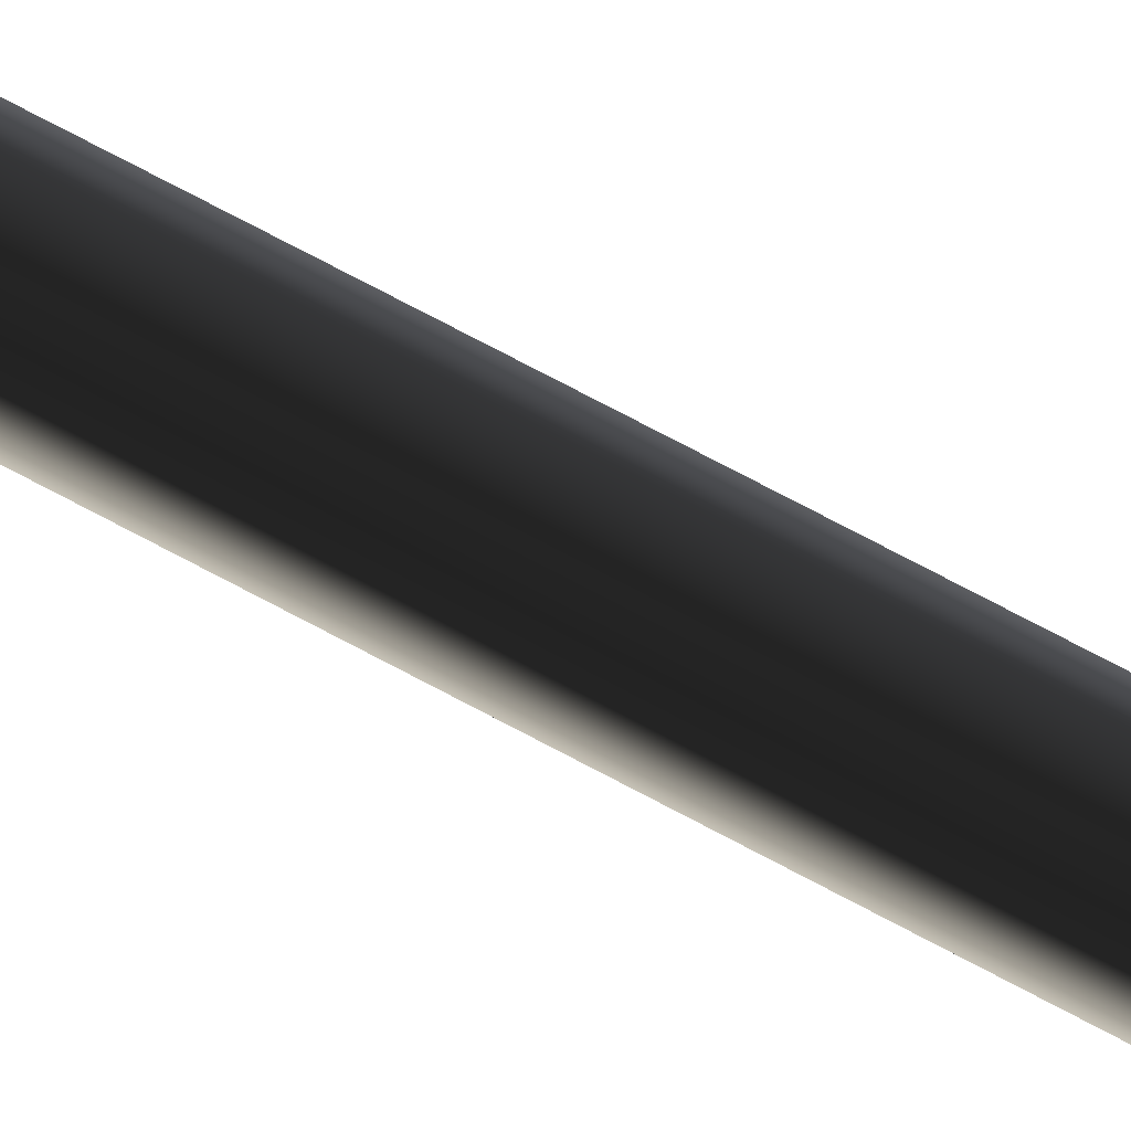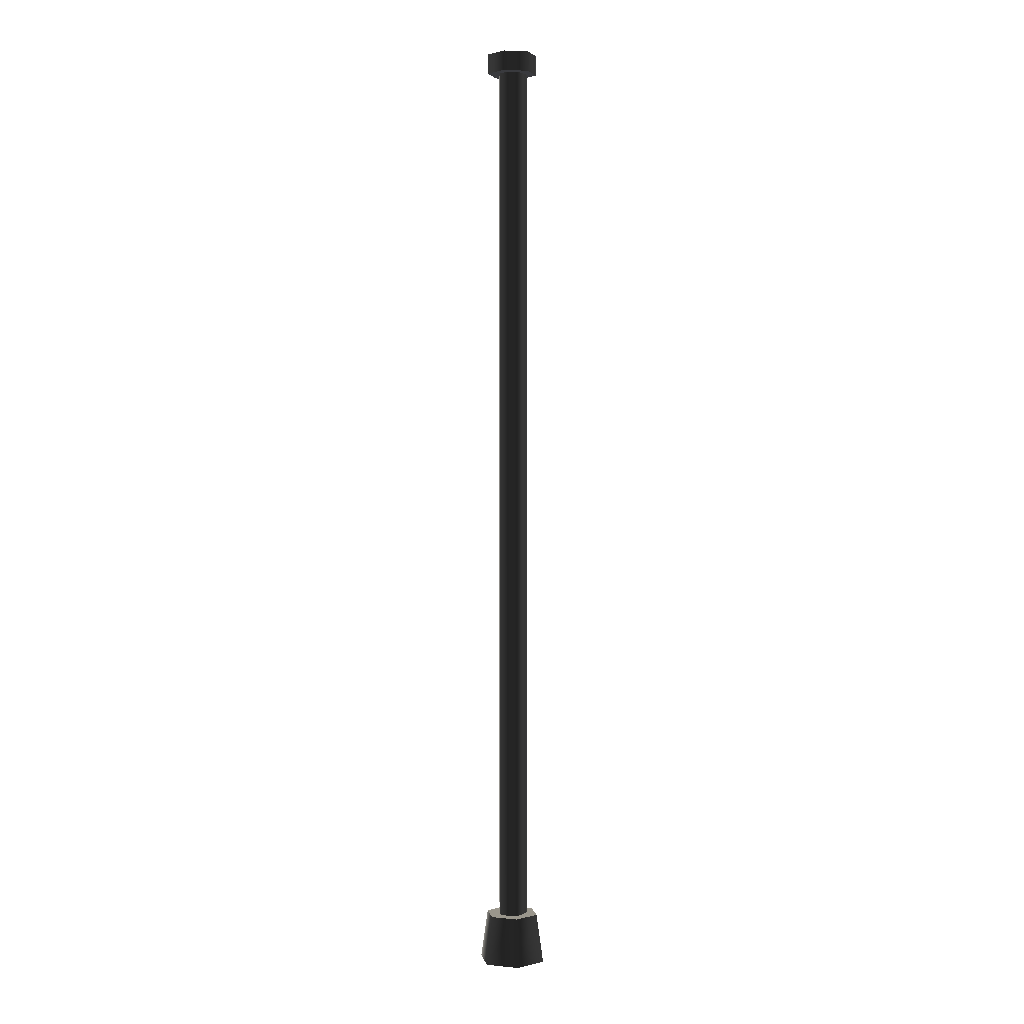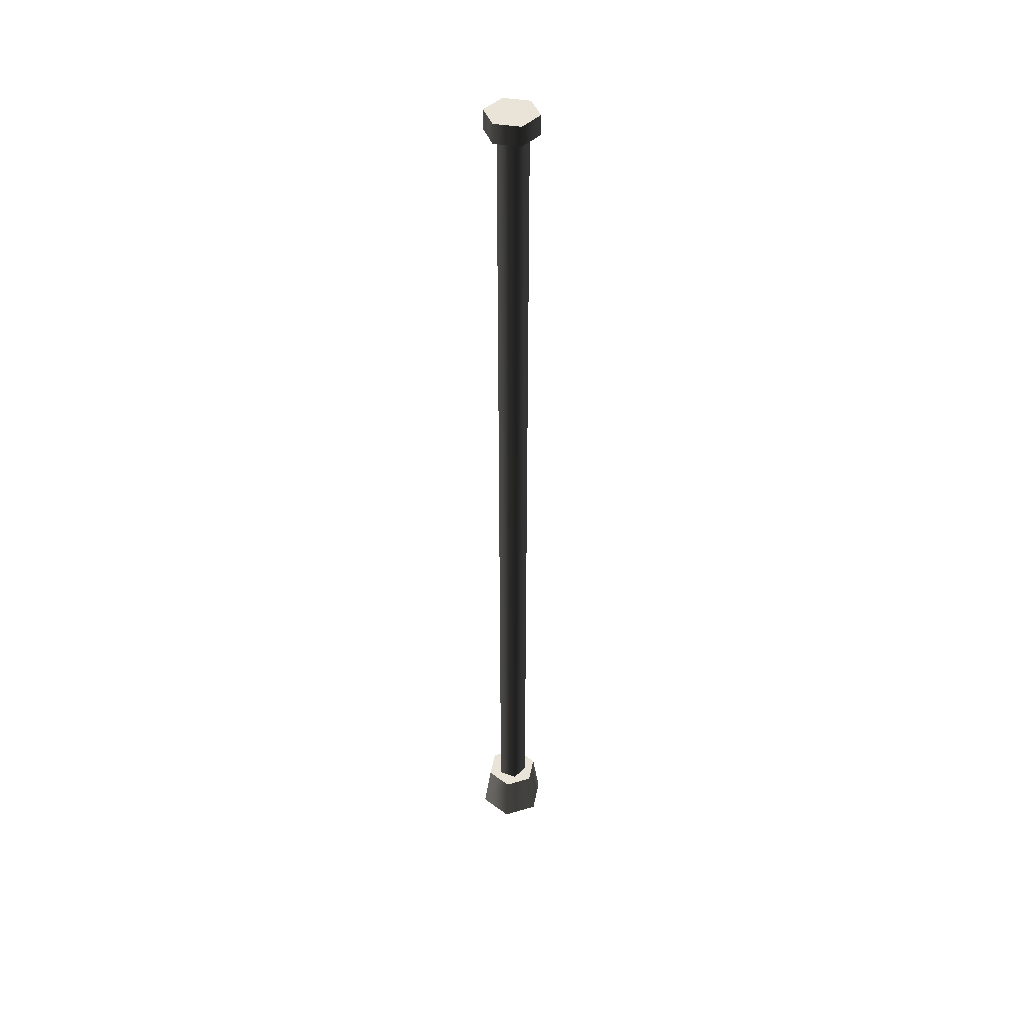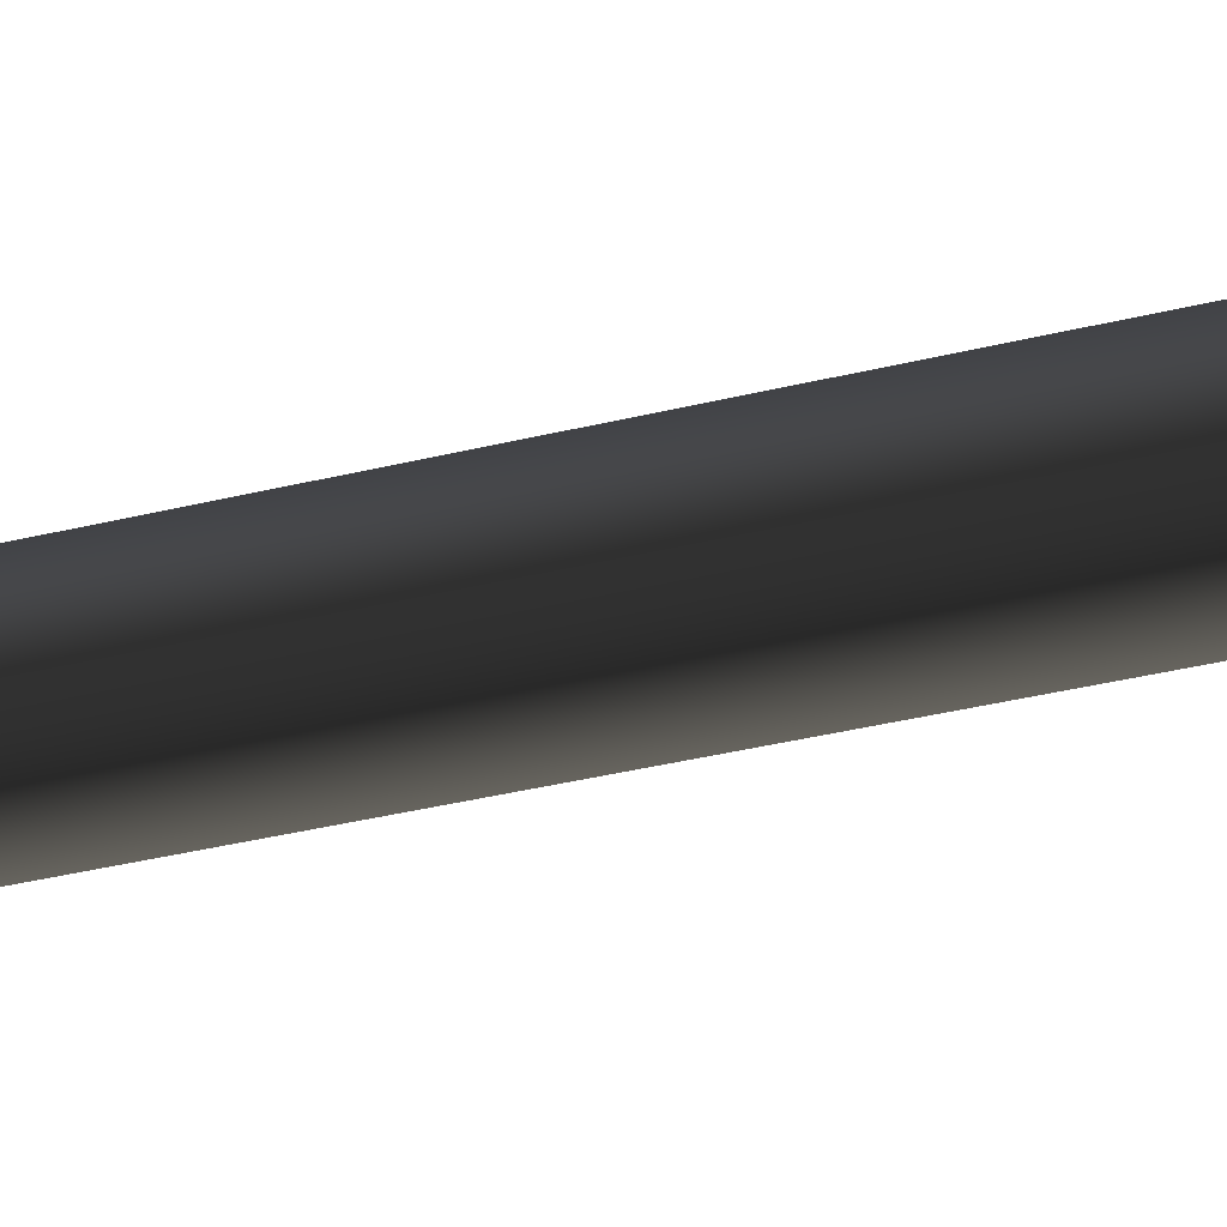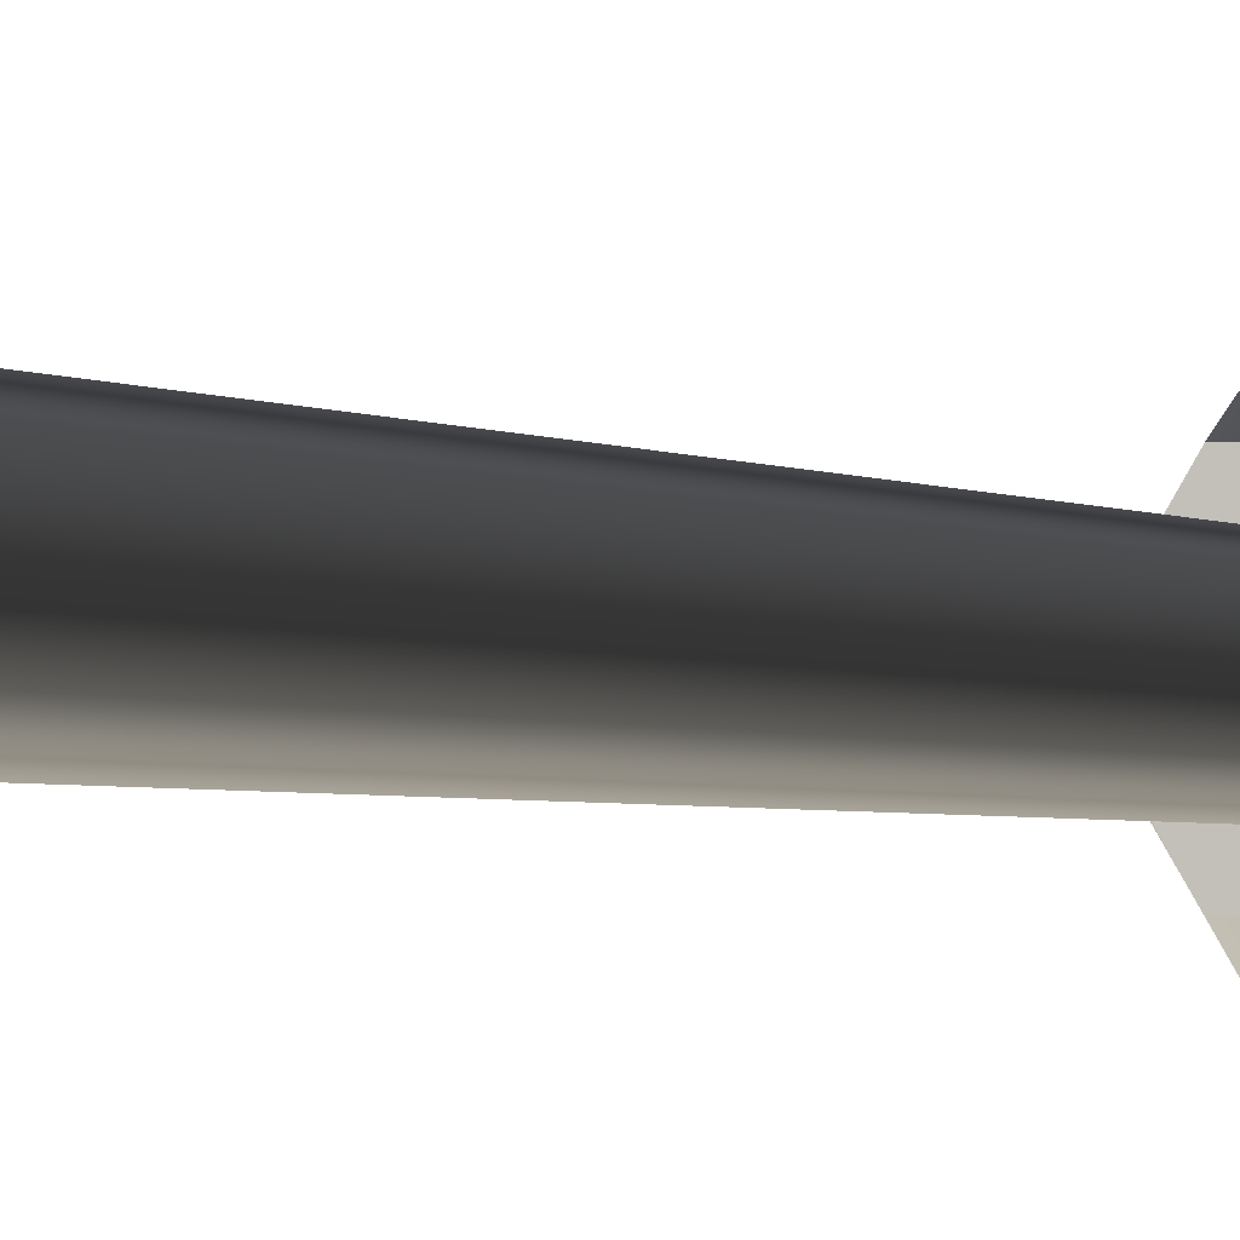
<metadata>
{"format":"obj","ext":"obj","renderer":"f3d","projection":"perspective","resolution":1024,"background":"white","views":[{"elev":65.6,"azim":-60.7,"up":"+Z"},{"elev":2.5,"azim":139.5,"up":"+Y"},{"elev":43.2,"azim":-139.1,"up":"+Y"},{"elev":-11.7,"azim":133.3,"up":"+Z"},{"elev":-0.8,"azim":-170.2,"up":"+Z"}]}
</metadata>
<code>
v 0.1601 -0.2264 -0.2773
v 0.1264 0.2264 -0.219
v -0.1264 0.2264 -0.219
v -0.1601 -0.2264 -0.2773
v -0.2529 0.2264 -3.097e-17
v -0.3202 -0.2264 -3.921e-17
v -0.1264 0.2264 0.219
v -0.1601 -0.2264 0.2773
v 0.1264 0.2264 0.219
v 0.1601 -0.2264 0.2773
v 0.2529 0.2264 3.097e-17
v 0.3202 -0.2264 3.921e-17
v 0.1264 0.2264 -0.219
v 0.1601 -0.2264 -0.2773
v -0.2529 0.2264 -3.097e-17
v -0.1264 0.2264 -0.219
v 0.1264 0.2264 -0.219
v 0.2529 0.2264 3.097e-17
v -0.1264 0.2264 0.219
v 0.1264 0.2264 0.219
v 0.04444 0.1891 -0.1368
v 0.04444 8.33 -0.1368
v -0.1163 8.33 -0.08453
v -0.1163 0.1891 -0.08453
v -0.1163 8.33 0.08453
v -0.1163 0.1891 0.08453
v 0.04444 8.33 0.1368
v 0.04444 0.1891 0.1368
v 0.1438 8.33 1.761e-17
v 0.1438 0.1891 1.761e-17
v 0.04444 8.33 -0.1368
v 0.04444 0.1891 -0.1368
v 0.2039 8.33 0.1177
v 0.2039 8.511 0.1177
v 0.2039 8.511 -0.1177
v 0.2039 8.33 -0.1177
v 2.884e-17 8.511 -0.2355
v 2.884e-17 8.33 -0.2355
v -0.2039 8.511 -0.1177
v -0.2039 8.33 -0.1177
v -0.2039 8.511 0.1177
v -0.2039 8.33 0.1177
v -2.884e-17 8.511 0.2355
v -2.884e-17 8.33 0.2355
v 0.2039 8.511 0.1177
v 0.2039 8.33 0.1177
v 0.2039 8.33 -0.1177
v 2.884e-17 8.33 -0.2355
v -0.2039 8.33 -0.1177
v -0.2039 8.33 0.1177
v 0.2039 8.33 0.1177
v -2.884e-17 8.33 0.2355
v -0.2039 8.511 -0.1177
v 2.884e-17 8.511 -0.2355
v 0.2039 8.511 -0.1177
v -0.2039 8.511 0.1177
v 0.2039 8.511 0.1177
v -2.884e-17 8.511 0.2355
g Streetlight1A_1243_415
f 1 3 2
f 1 4 3
f 4 5 3
f 4 6 5
f 6 7 5
f 6 8 7
f 8 9 7
f 8 10 9
f 10 11 9
f 10 12 11
f 12 13 11
f 12 14 13
f 15 17 16
f 17 15 18
f 18 15 19
f 18 19 20
f 21 23 22
f 21 24 23
f 24 25 23
f 24 26 25
f 26 27 25
f 26 28 27
f 28 29 27
f 28 30 29
f 30 31 29
f 30 32 31
f 33 35 34
f 33 36 35
f 36 37 35
f 36 38 37
f 38 39 37
f 38 40 39
f 40 41 39
f 40 42 41
f 42 43 41
f 42 44 43
f 44 45 43
f 44 46 45
f 47 49 48
f 49 47 50
f 50 47 51
f 50 51 52
f 53 55 54
f 55 53 56
f 55 56 57
f 57 56 58

</code>
